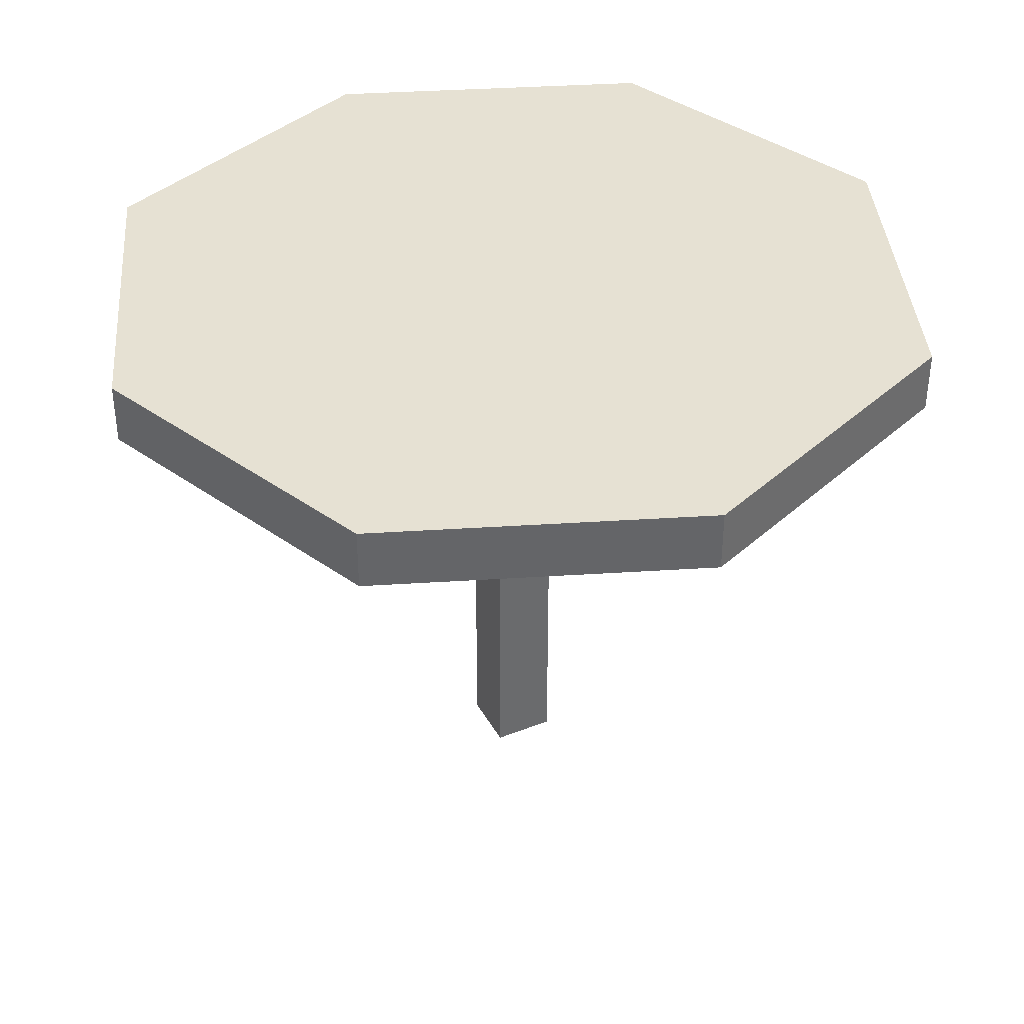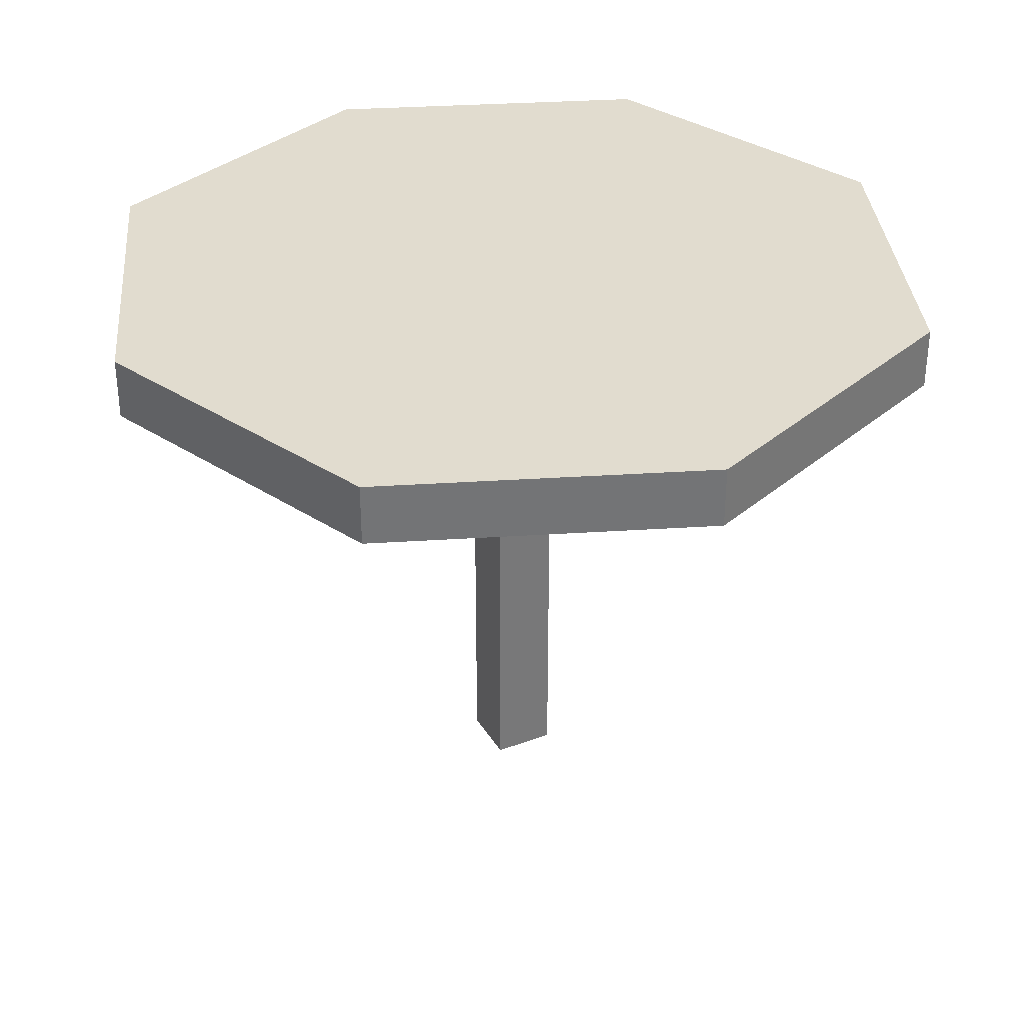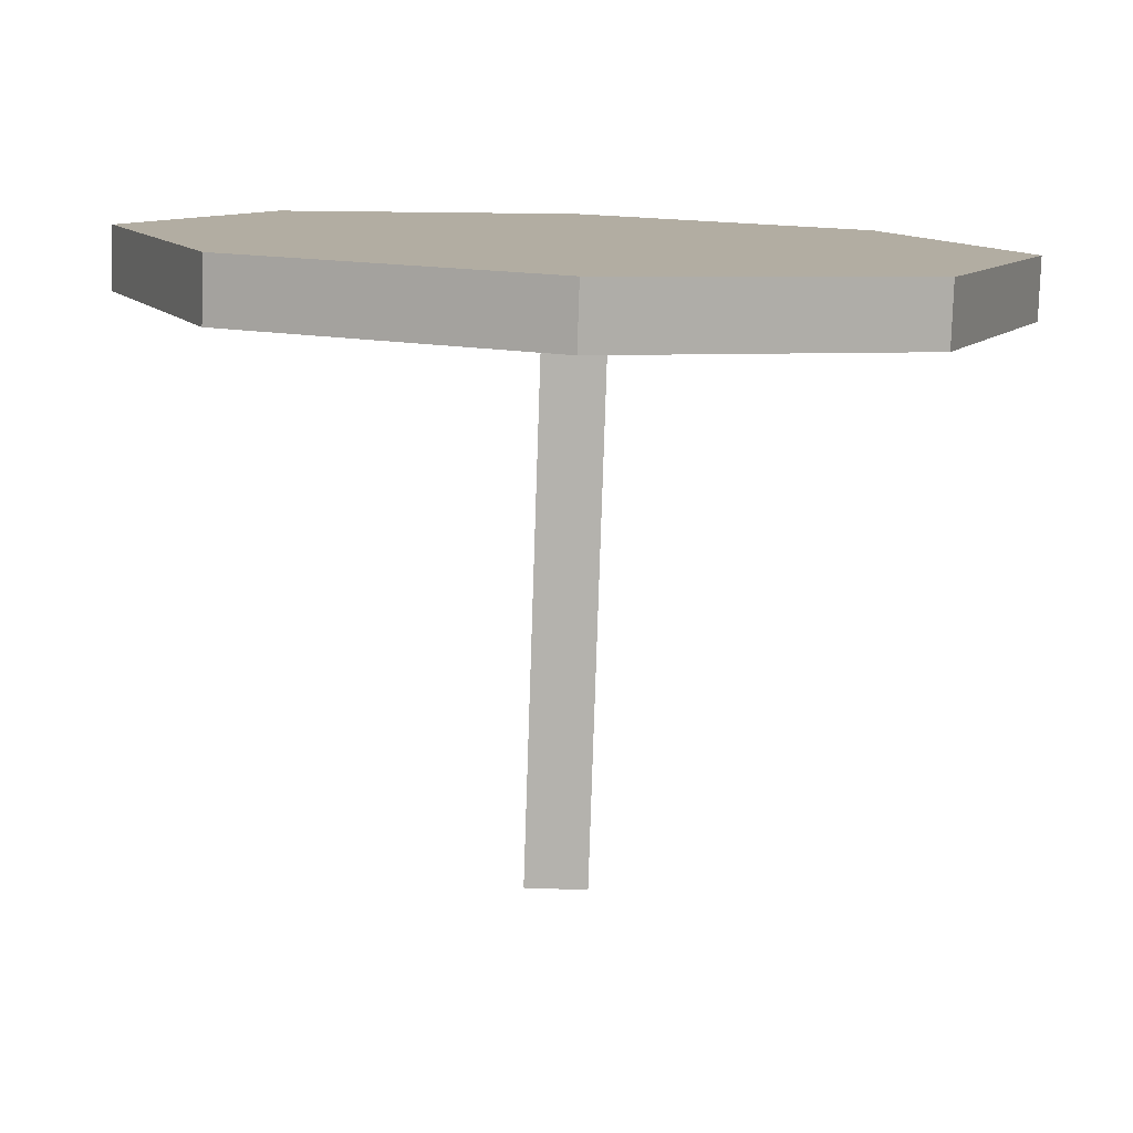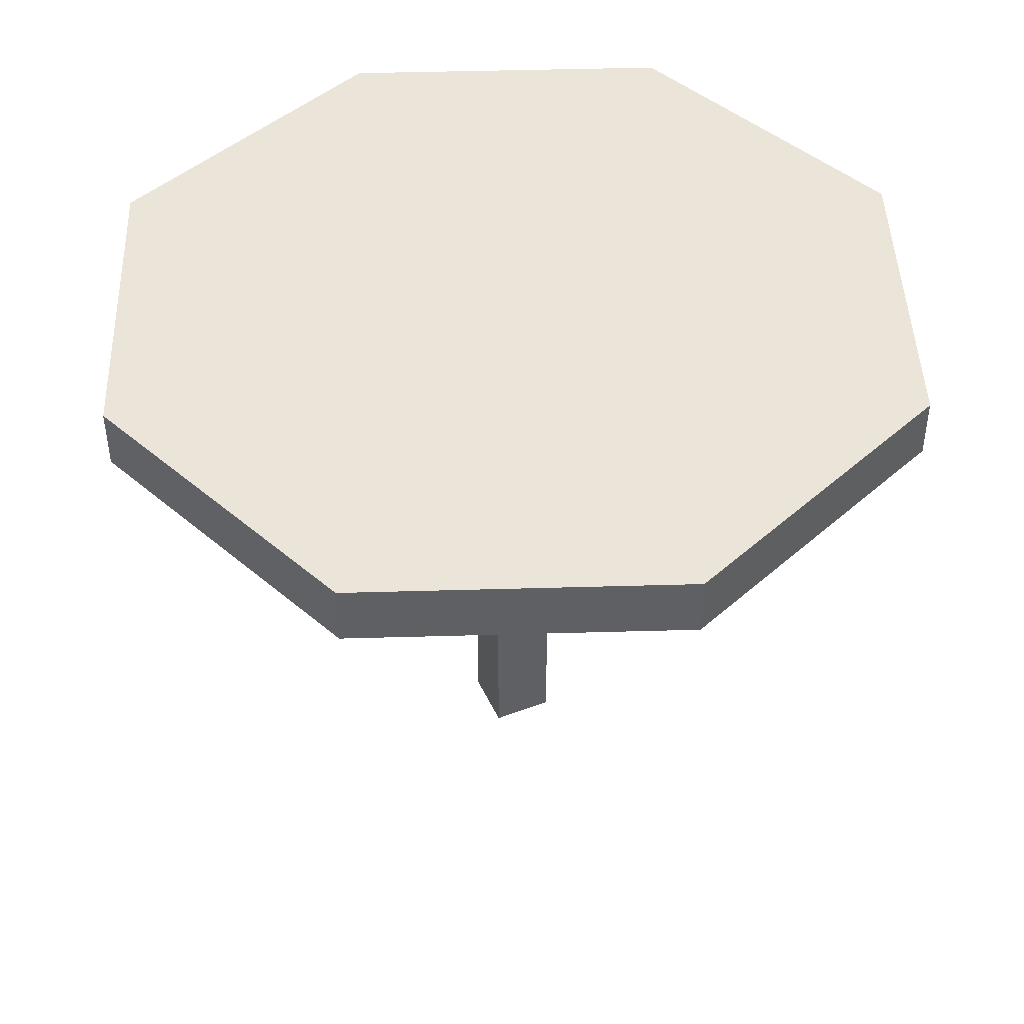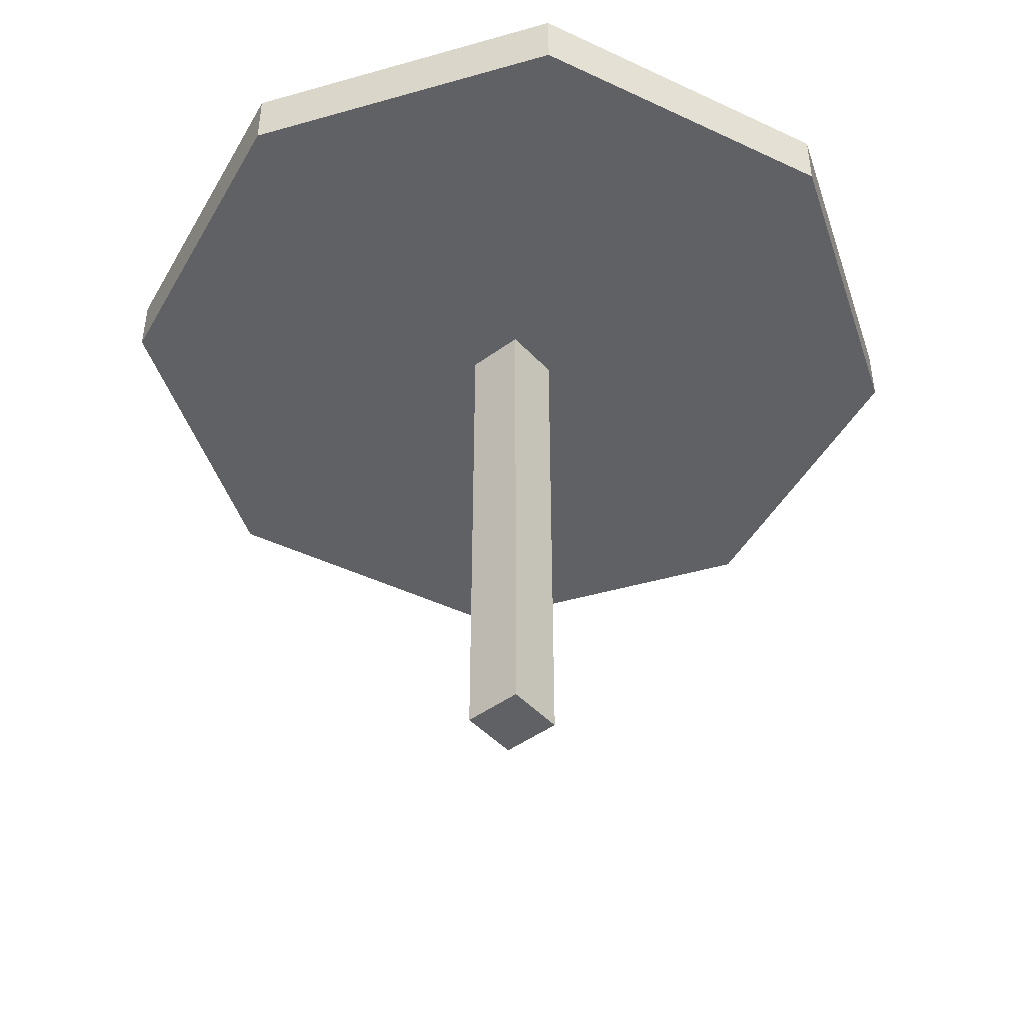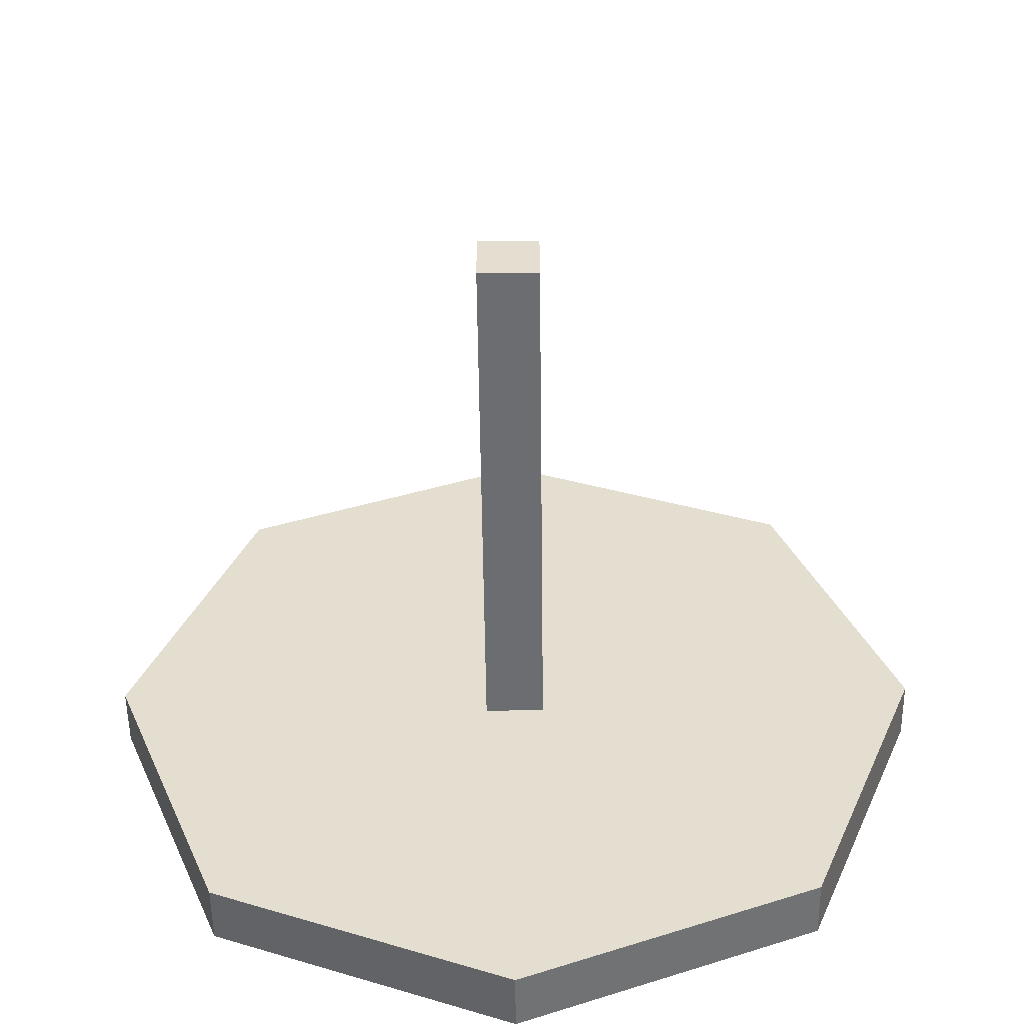
<metadata>
{"format":"obj","ext":"obj","renderer":"f3d","projection":"perspective","resolution":1024,"background":"white","views":[{"elev":38.9,"azim":-116.4,"up":"+Y"},{"elev":34.2,"azim":-116.8,"up":"+Y"},{"elev":-79.6,"azim":178.1,"up":"+Z"},{"elev":45.4,"azim":-23.7,"up":"+Y"},{"elev":-46.0,"azim":129.9,"up":"+Y"},{"elev":-54.0,"azim":0.7,"up":"+Z"}]}
</metadata>
<code>
g pb_Mesh-190038
v 5 -0.5 5
v -0 -0.5 7
v -0 0.5 7
v 5 0.5 5
v -0 -0.5 7
v -5 -0.5 5
v -5 0.5 5
v -0 0.5 7
v -5 0.5 -5
v -0 -0.5 -7
v -0 0.5 -7
v -5 -0.5 -5
v -0 0.5 -7
v 5 -0.5 -5
v 5 0.5 -5
v -0 -0.5 -7
v 0.5 -0.5 -0.5
v 5 -0.5 -5
v -0 -0.5 -7
v -0 -0.5 -0.5
v -0.5 -0.5 -0.5
v -5 -0.5 -5
v -0 -0.5 7
v -0.5 -0.5 0.5
v -5 -0.5 5
v -0 -0.5 0.5
v 5 -0.5 5
v 0.5 -0.5 0.5
v -5 -0.5 5
v -7 -0.5 0
v -7 0.5 0
v -5 0.5 5
v -7 -0.5 0
v -5 -0.5 -5
v -5 0.5 -5
v -7 0.5 0
v 5 0.5 -5
v 7 -0.5 0
v 7 0.5 0
v 5 -0.5 -5
v 7 0.5 0
v 5 -0.5 5
v 5 0.5 5
v 7 -0.5 0
v 7 -0.5 0
v 0.5 -0.5 0
v -7 -0.5 0
v -0.5 -0.5 0
v -0 0.5 -7
v 5 0.5 -5
v 7 0.5 0
v -0 0.5 0
v 5 0.5 5
v -0 0.5 7
v -5 0.5 -5
v -7 0.5 0
v -5 0.5 5
v -0 -0.5 -0.5
v 0.5 -9.5 -0.5
v 0.5 -0.5 -0.5
v -0 -9.5 -0.5
v -0.5 -0.5 -0.5
v -0.5 -9.5 -0.5
v -0 -9.5 0.5
v -0.5 -9.5 0.5
v -0.5 -0.5 0.5
v -0 -0.5 0.5
v 0.5 -9.5 0.5
v 0.5 -0.5 0.5
v 0.5 -0.5 0
v 0.5 -9.5 0.5
v 0.5 -0.5 0.5
v 0.5 -9.5 0
v 0.5 -0.5 -0.5
v 0.5 -9.5 -0.5
v -0.5 -9.5 0
v -0.5 -9.5 -0.5
v -0.5 -0.5 -0.5
v -0.5 -0.5 0
v -0.5 -9.5 0.5
v -0.5 -0.5 0.5
v 0.5 -9.5 0
v -0 -9.5 -0.5
v -0 -9.5 0
v 0.5 -9.5 -0.5
v 0.5 -9.5 0.5
v -0 -9.5 0.5
v -0.5 -9.5 -0.5
v -0.5 -9.5 0
v -0.5 -9.5 0.5
g pb_Mesh-190038_0
f 3 2 1
f 3 1 4
f 7 6 5
f 7 5 8
f 11 10 9
f 10 12 9
f 15 14 13
f 14 16 13
f 19 18 17
f 20 19 17
f 19 20 21
f 19 21 22
f 25 24 23
f 24 26 23
f 23 28 27
f 23 26 28
f 31 30 29
f 31 29 32
f 35 34 33
f 35 33 36
f 39 38 37
f 38 40 37
f 43 42 41
f 42 44 41
f 28 45 27
f 28 46 45
f 46 17 45
f 17 18 45
f 21 48 47
f 22 21 47
f 25 47 24
f 47 48 24
f 51 50 49
f 51 49 52
f 53 51 52
f 53 52 54
f 52 49 55
f 52 55 56
f 54 52 56
f 54 56 57
g pb_Mesh-190038_1
f 60 59 58
f 59 61 58
f 58 61 62
f 61 63 62
f 66 65 64
f 66 64 67
f 67 64 68
f 67 68 69
f 72 71 70
f 71 73 70
f 70 73 74
f 73 75 74
f 78 77 76
f 78 76 79
f 79 76 80
f 79 80 81
f 84 83 82
f 83 85 82
f 87 84 86
f 84 82 86
f 89 88 84
f 88 83 84
f 90 89 87
f 89 84 87

</code>
